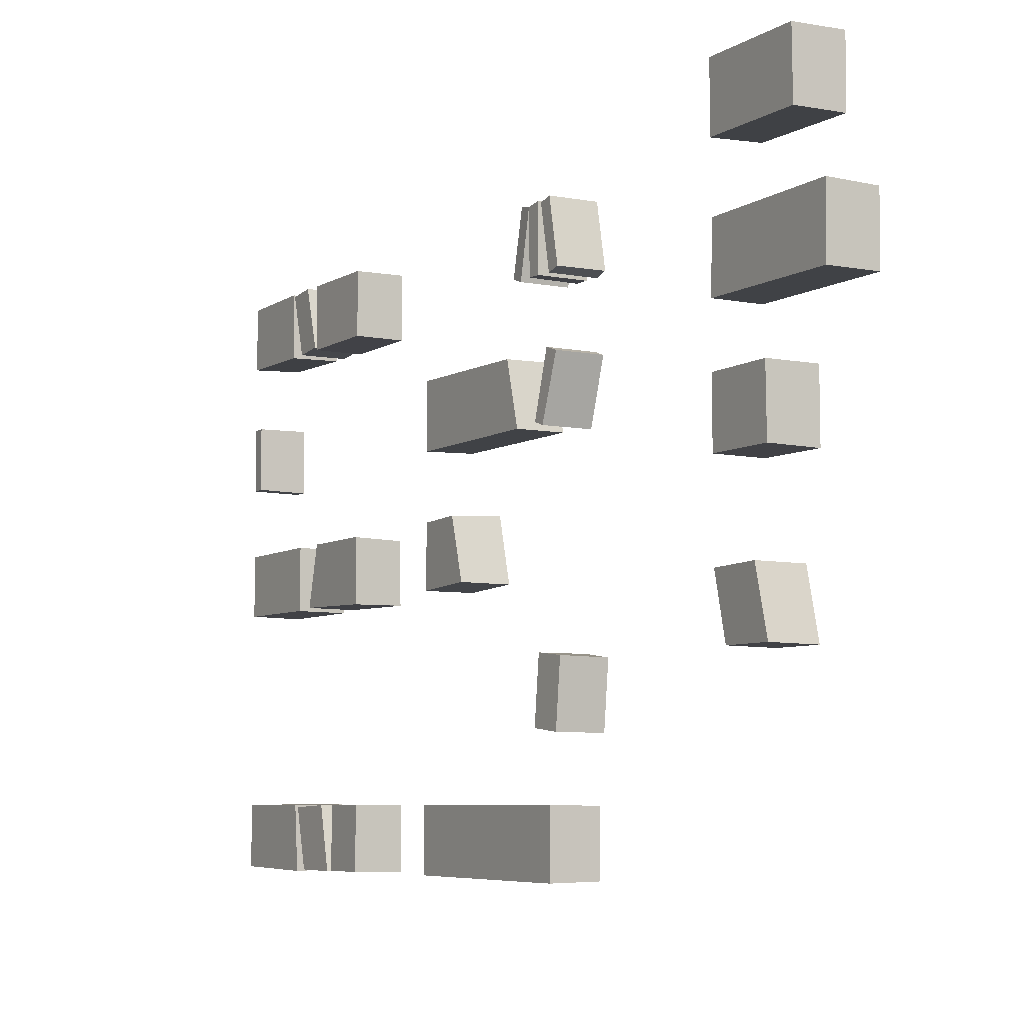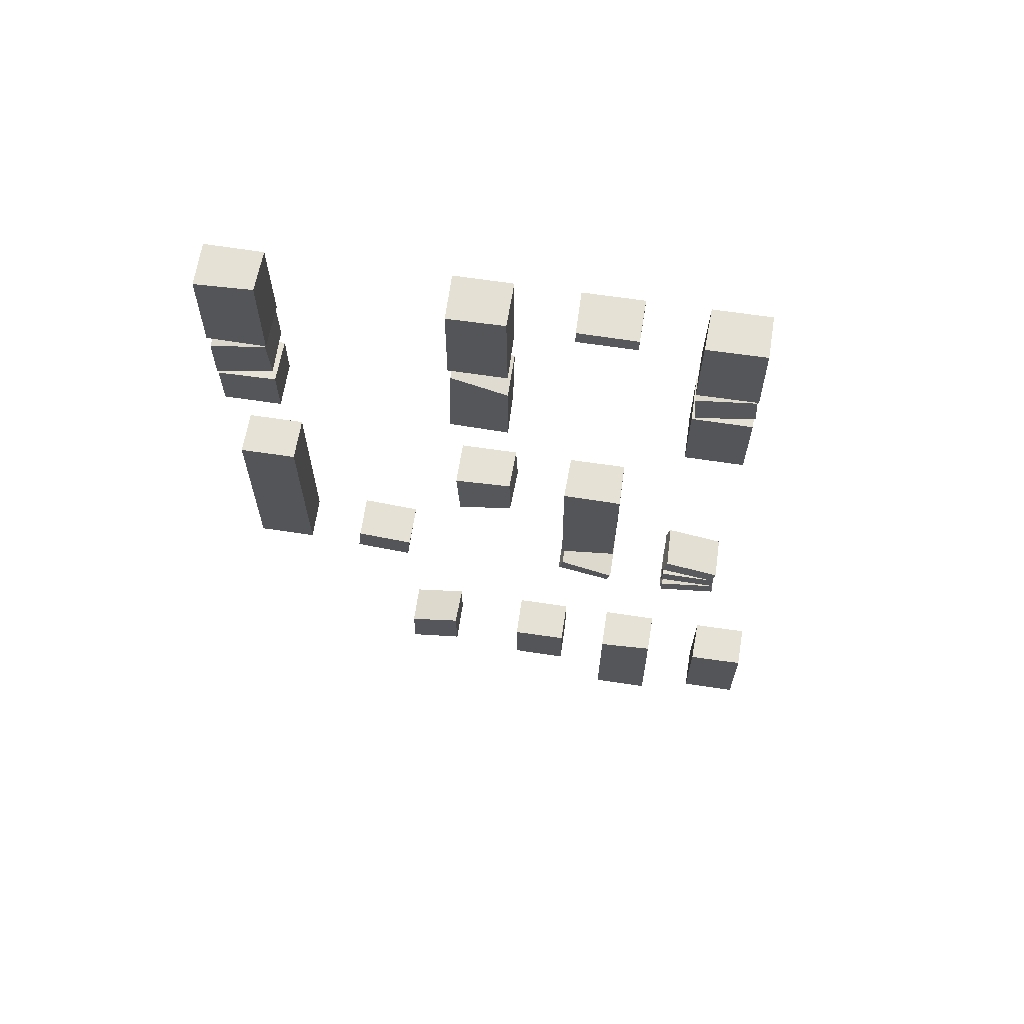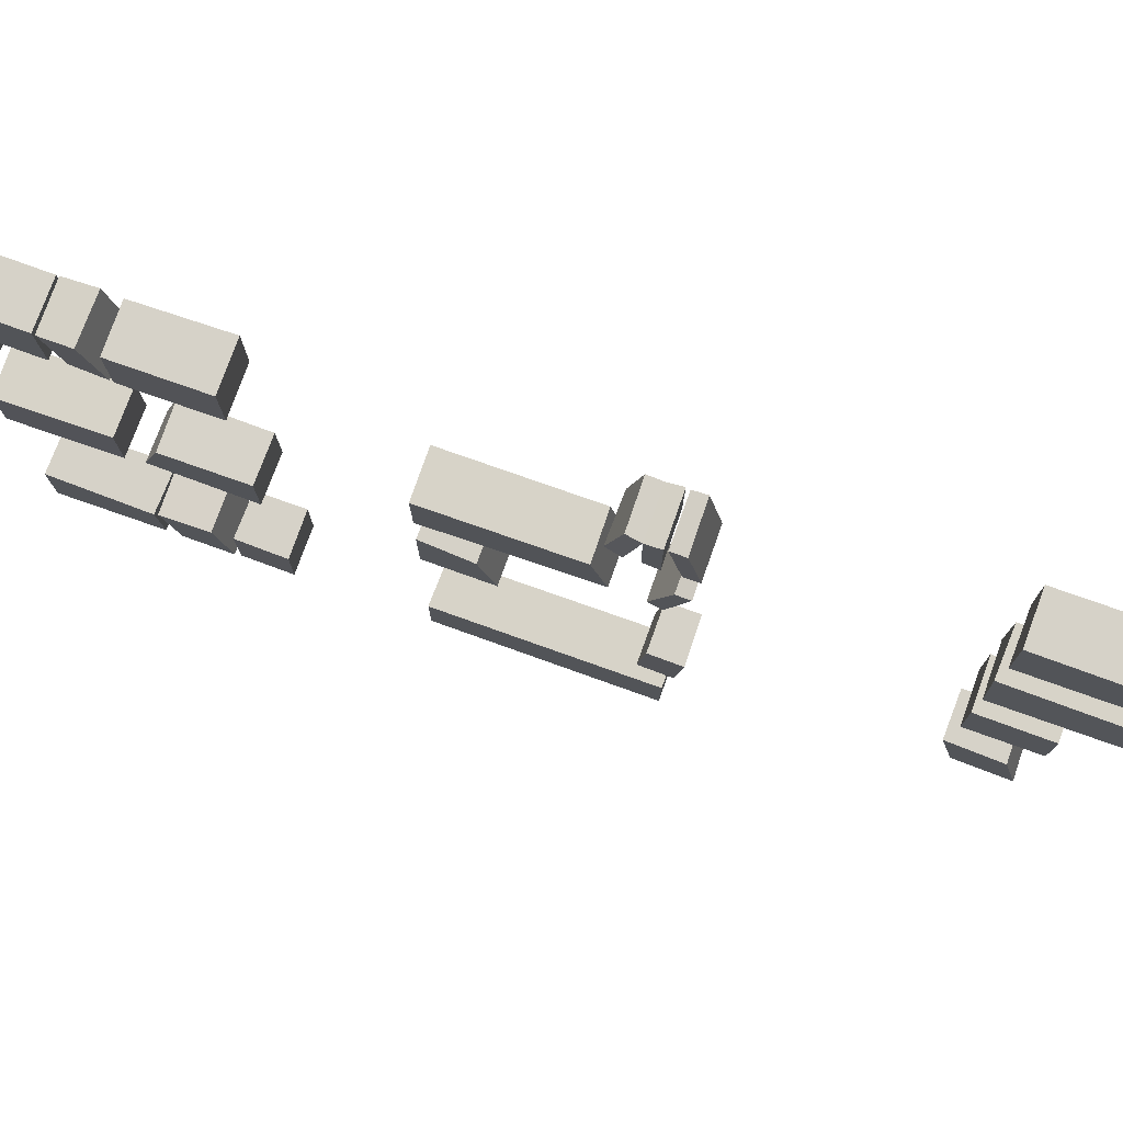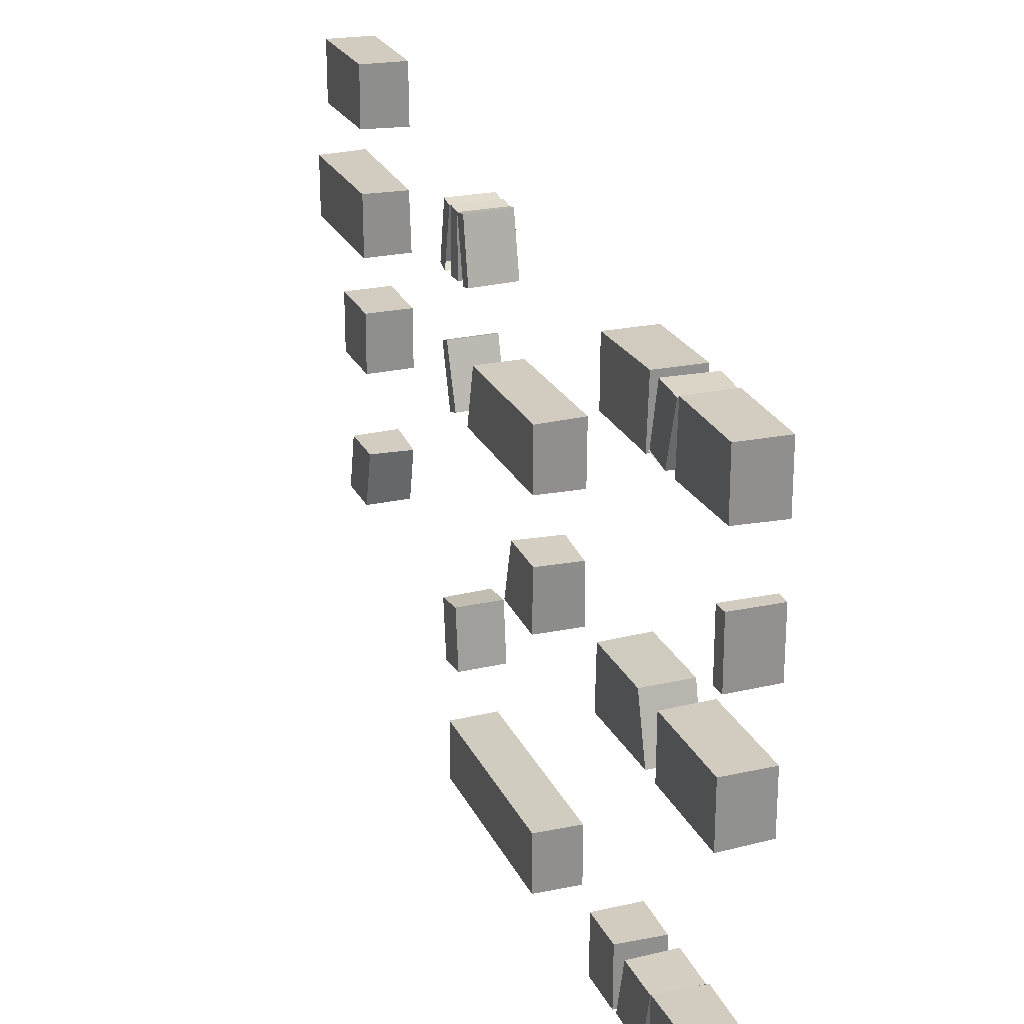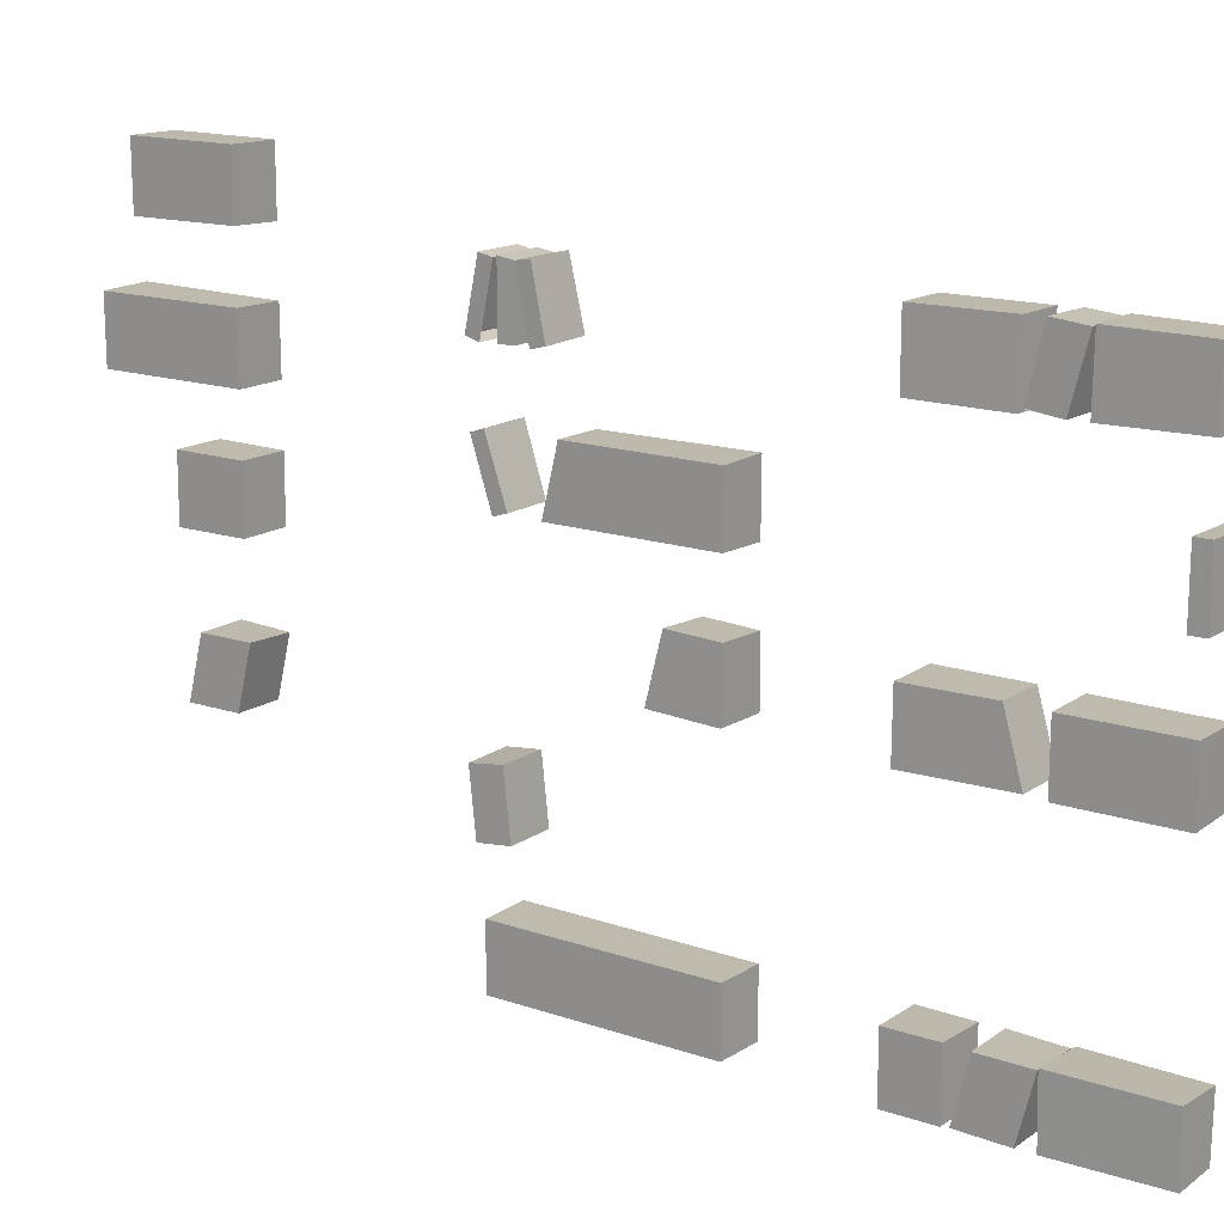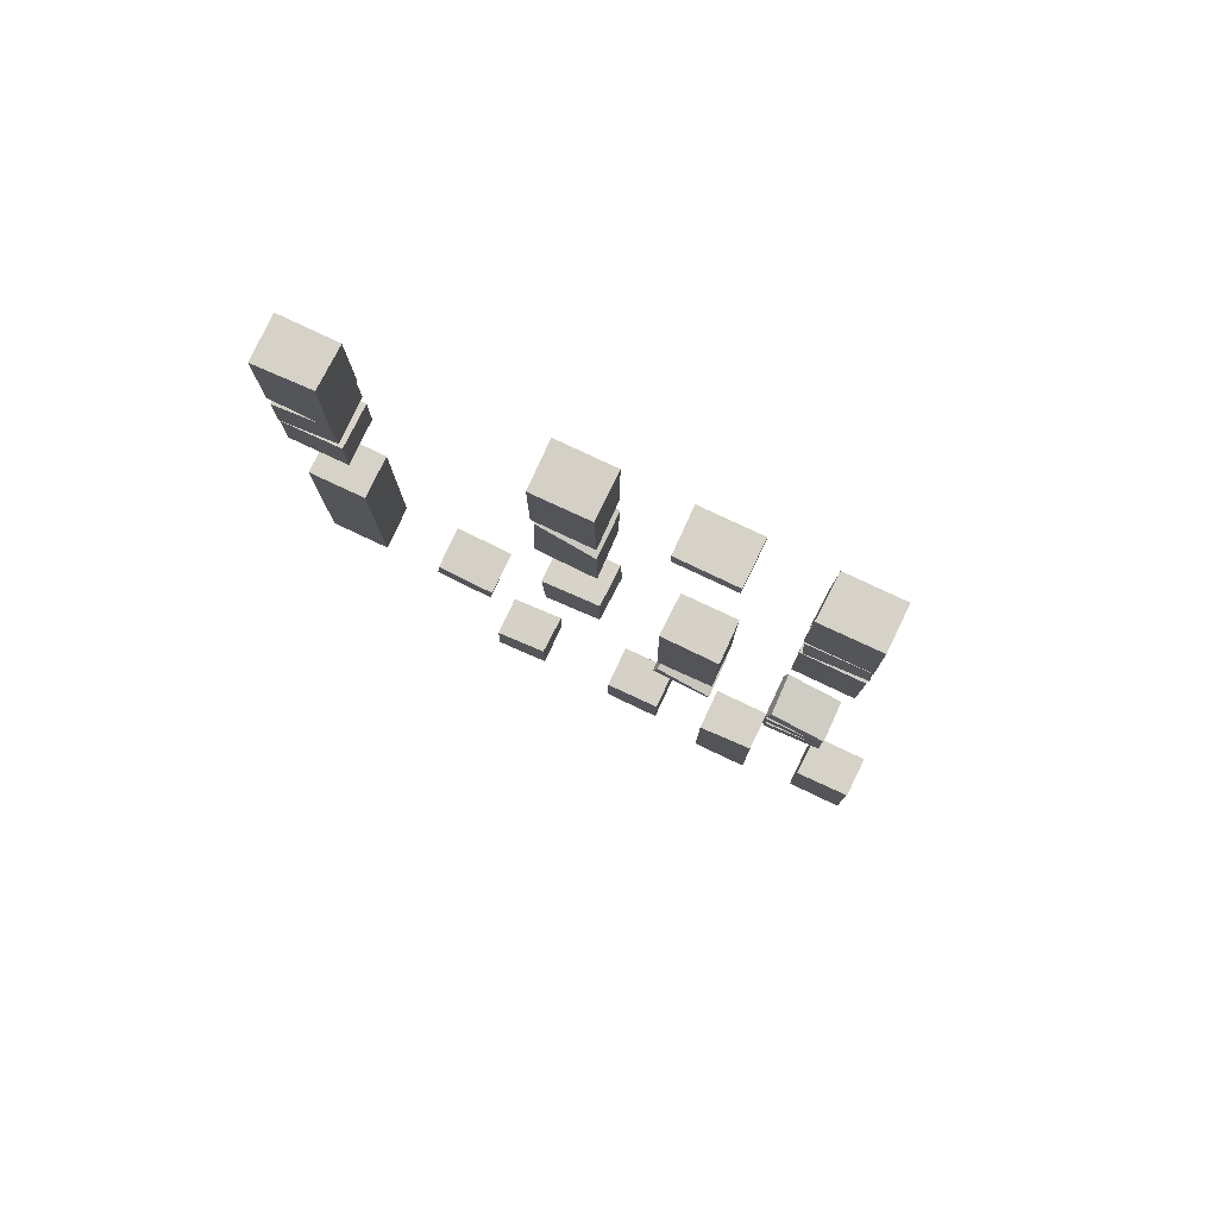
<metadata>
{"format":"obj","ext":"obj","renderer":"f3d","projection":"perspective","resolution":1024,"background":"white","views":[{"elev":-6.4,"azim":149.5,"up":"+Y"},{"elev":64.9,"azim":98.7,"up":"+Z"},{"elev":77.1,"azim":109.4,"up":"+Y"},{"elev":24.1,"azim":-20.6,"up":"+Y"},{"elev":15.4,"azim":-54.0,"up":"+Y"},{"elev":79.1,"azim":115.3,"up":"+Z"}]}
</metadata>
<code>
g default
v -162.7 192.7 340.2
v -162.5 152.9 340
v -162.1 153.1 194.4
v -162 193.2 194.5
v -192.4 154.1 339.6
v -192.4 193 339.6
v -192.4 193.5 194.3
v -192.6 152.9 194.4
v -162 152.8 250.4
v -192.6 152.7 250.3
v -191.4 193.7 250.3
v -161.9 193.4 250.4
v -161.9 152.5 283.3
v -192.6 153.2 283.4
v -191.7 193.4 283.5
v -162 193.4 283.8
v -192.6 153 272.4
v -163.1 153.1 273.7
v -192.4 155.1 252.2
v -192.2 194.3 261.9
v -161.5 193.8 262.7
v -161.9 154.7 252.4
v -191.5 155.2 252.2
v -161.9 193.9 -30.86
v -192.3 194.1 -30.45
v -192.2 193.5 -0.1335
v -162.9 194 -0.3802
v -192.5 154.4 8.197
v -163.2 155.2 8.962
v -161.9 154.2 -38.98
v -192 154.6 -39.03
v -161.9 192 -9.511
v -161.9 152 -0.8566
v -192.1 152 -1.033
v -192.2 192 -9.586
v -192 152.6 -9.964
v -162.2 153 -9.659
v -192.5 193.5 -19.35
v -192.6 152.7 -19.24
v -161.9 152.6 -19.33
v -161.9 193.3 -19.36
v -192.5 192.3 -21.61
v -192.5 152.2 -29.79
v -162.2 152.2 -29.73
v -162.3 192 -21.38
v -192.7 232.4 -248.3
v -192.7 192.4 -248.1
v -192.7 193 -181.1
v -192.7 232.6 -180.5
v -161.7 232 -247.6
v -161.9 192.1 -248
v -162.5 232.1 -180
v -162.1 191.9 -180.3
v -192.7 112.6 -180.4
v -192.7 153 -180.6
v -192.7 152.7 -271.6
v -192.7 112.6 -271.4
v -162 153.4 -271.5
v -161.9 112.5 -271.1
v -163.5 152.7 -179.4
v -162.2 112.6 -180.3
v -193 -10.08 338.6
v -193 29.53 338.6
v -192.2 28.96 194.7
v -192.9 -10.46 194.8
v -161.8 29.22 338.3
v -161.5 -9.597 337.9
v -162.1 -10.03 271.6
v -162.2 29.87 271.4
v -192.8 -10.3 271.2
v -192.6 29.23 271.2
v -162.1 29.91 195.1
v -162.6 -10.76 195.5
v -192.6 72.37 106
v -192.6 112.2 106.4
v -192.2 109.2 -36.47
v -192.6 70.62 -23.3
v -162.4 109.3 -36.48
v -162.1 112.6 106.2
v -162.4 71.55 106.2
v -161.8 70.6 -23.53
v -161.7 -6.866 64
v -161.3 31.37 74.2
v -163.4 30.62 107.5
v -162.4 -8.837 106.9
v -192.3 32.59 73.67
v -192.3 31.23 106.6
v -192.6 -7.031 63.78
v -192.6 -8.891 105.8
v -192.7 76.8 -224.6
v -192.7 36.56 -224.8
v -192.7 36.83 -180.7
v -192.7 76.72 -180.3
v -161.7 76.89 -224.2
v -161.9 37.03 -224.6
v -162.2 76.61 -180.2
v -162 37.05 -180.4
v -192.7 -170 107.7
v -192.7 -130.9 107.7
v -192.7 -130.8 -30.24
v -192.7 -170.4 -29.99
v -162.1 -130.5 -30.24
v -162 -171.1 -30.03
v -162.7 -131 108.5
v -162.6 -170.3 108.4
v -162.6 -131.3 340.1
v -161.7 -170.2 339.1
v -162.2 -171.6 271.8
v -161.1 -131.2 273
v -162 -131 238.7
v -161.9 -132.4 271.1
v -161.9 -170.5 261.6
v -161.8 -170.8 229.2
v -162 -130.9 192
v -162.8 -131 225.6
v -162.4 -170.6 225.2
v -161.8 -170.3 192.4
v -192.5 -130.7 271.5
v -191.8 -130.6 339
v -191.8 -170.2 339.6
v -192.5 -171 272.5
v -192.6 -170.2 229
v -192.6 -171.1 261.2
v -192.4 -131.8 271.2
v -192.6 -131.5 238.5
v -192.7 -130.7 224.5
v -192.7 -130.9 192
v -192.7 -171 192.1
v -192.7 -170.9 224.5
v -192.4 -16.73 -179.2
v -192.6 -16.97 -212.8
v -192.6 -55.75 -222.4
v -192.4 -55.64 -188.9
v -162.6 -55.4 -222.8
v -162.3 -16.82 -213.2
v -163.7 -17.6 -178.4
v -163.5 -55.19 -187.7
v -162.4 -50.25 -18.55
v -192.2 -50.24 -18.74
v -192.2 -90.39 -14.46
v -162.4 -90.04 -14.15
v -192.6 -92.69 -35.24
v -192.6 -53.09 -39.55
v -162.4 -92.52 -35.66
v -162.4 -52.65 -39.91
v -192.3 72.17 339.6
v -162.4 72.61 339.9
v -162.3 112.6 339.7
v -192.4 112.9 339.5
v -161.7 112.5 330.4
v -161.6 72.78 330.6
v -192.6 112.9 330.2
v -192.5 72.1 330
v -193 -9.076 259.5
v -192.9 29.91 248.3
v -162.2 29.89 248.1
v -163.2 -8.719 259.9
v -192.8 -10.56 194.7
v -192.6 72.35 5.392
v -163.3 72.35 5.421
v -162.4 111.9 14.69
v -192.4 112.3 14.97
v -192.4 73.42 -14.62
v -162.5 73.41 -14.7
v -161.9 112.2 -27.66
v -192.6 112.1 -27.85
v -192.1 192.2 282.3
v -162 192 282.5
g Books_low
f 12 9 3 4
f 6 5 2 1
f 11 12 4 7
f 10 11 7 8
f 4 3 8 7
f 3 9 10 8
f 14 13 2 5
f 6 15 14 5
f 6 1 16 15
f 1 2 13 16
f 20 21 22 23
f 14 15 16 13
f 19 22 18 17
f 29 27 26 28
f 24 30 31 25
f 27 29 33 32
f 28 34 33 29
f 26 35 34 28
f 27 32 35 26
f 36 35 38 39
f 37 36 39 40
f 32 37 40 41
f 35 32 41 38
f 37 32 35 36
f 43 42 25 31
f 44 43 31 30
f 45 44 30 24
f 42 45 24 25
f 39 38 41 40
f 49 46 47 48
f 47 46 50 51
f 46 49 52 50
f 50 52 53 51
f 49 48 53 52
f 51 53 48 47
f 57 54 55 56
f 57 56 58 59
f 59 58 60 61
f 61 60 55 54
f 60 58 56 55
f 59 61 54 57
f 65 154 155 64
f 67 66 63 62
f 69 66 67 68
f 71 70 62 63
f 65 64 72 73
f 73 72 156 157
f 155 156 72 64
f 63 66 69 71
f 162 159 74 75
f 79 161 162 75
f 75 74 80 79
f 79 80 160 161
f 78 81 77 76
f 159 160 80 74
f 85 82 83 84
f 84 83 86 87
f 83 82 88 86
f 84 87 89 85
f 87 86 88 89
f 82 85 89 88
f 93 90 91 92
f 91 90 94 95
f 94 96 97 95
f 97 96 93 92
f 90 93 96 94
f 95 97 92 91
f 101 98 99 100
f 101 100 102 103
f 105 103 102 104
f 105 104 99 98
f 100 99 104 102
f 101 103 105 98
f 109 106 107 108
f 113 110 111 112
f 117 114 115 116
f 106 109 118 119
f 107 106 119 120
f 120 121 108 107
f 119 118 121 120
f 109 108 121 118
f 125 122 123 124
f 111 110 125 124
f 110 113 122 125
f 123 122 113 112
f 112 111 124 123
f 129 126 127 128
f 133 130 131 132
f 135 134 132 131
f 137 136 130 133
f 136 137 134 135
f 136 135 131 130
f 133 132 134 137
f 141 138 139 140
f 143 142 140 139
f 145 144 142 143
f 139 138 145 143
f 144 145 138 141
f 142 144 141 140
f 149 146 147 148
f 151 150 148 147
f 153 152 150 151
f 147 146 153 151
f 152 153 146 149
f 149 148 150 152
f 128 127 114 117
f 117 116 129 128
f 115 114 127 126
f 126 129 116 115
f 62 70 68 67
f 157 154 158 73
f 157 156 155 154
f 81 164 163 77
f 165 164 81 78
f 166 165 78 76
f 77 163 166 76
f 166 163 164 165
f 161 160 159 162
f 9 12 11 10
f 20 23 17 167
f 18 22 21 168
f 20 167 168 21
f 167 17 18 168
f 69 68 70 71
f 33 34 35 32

</code>
